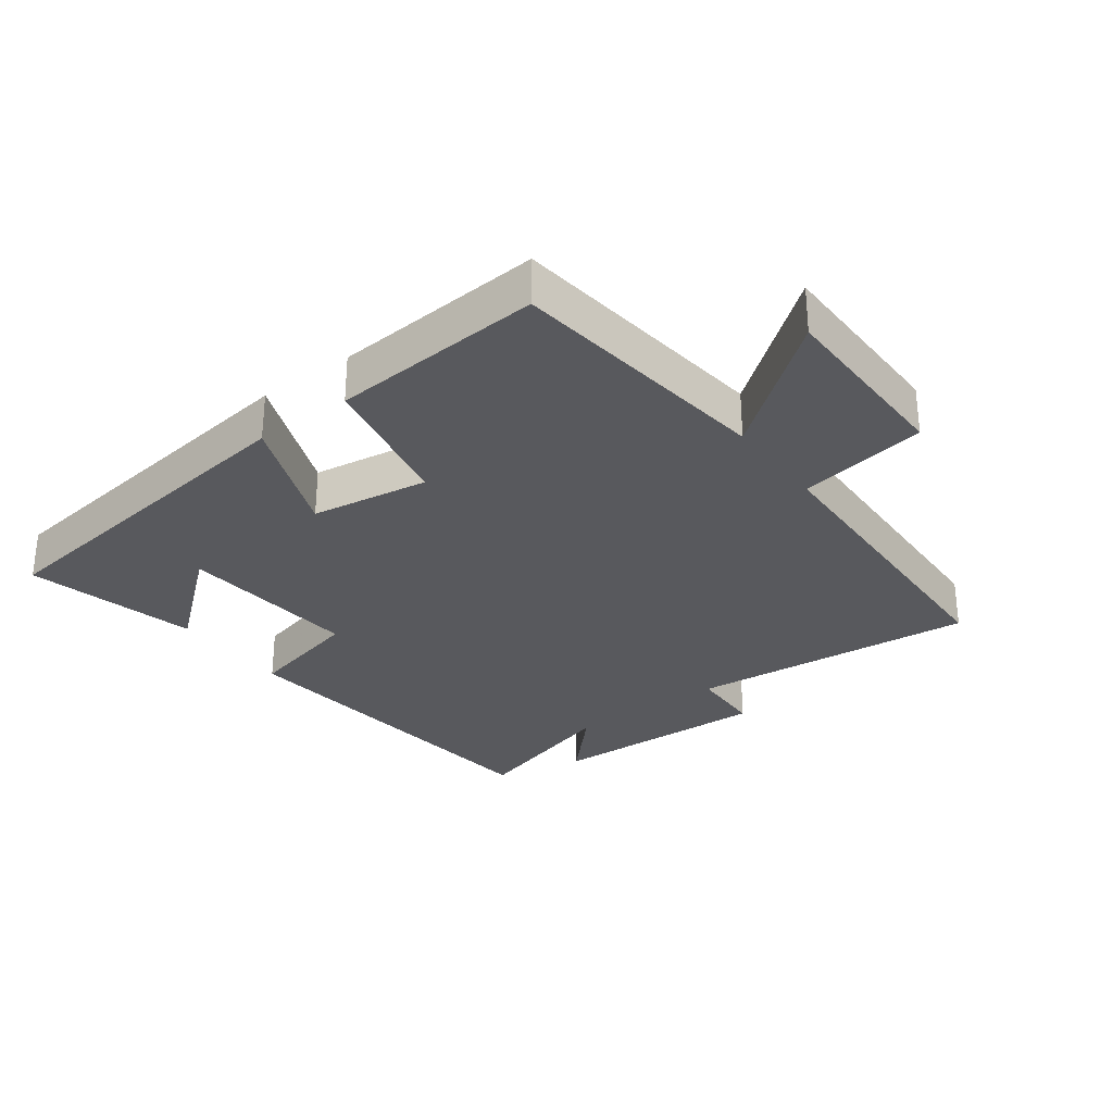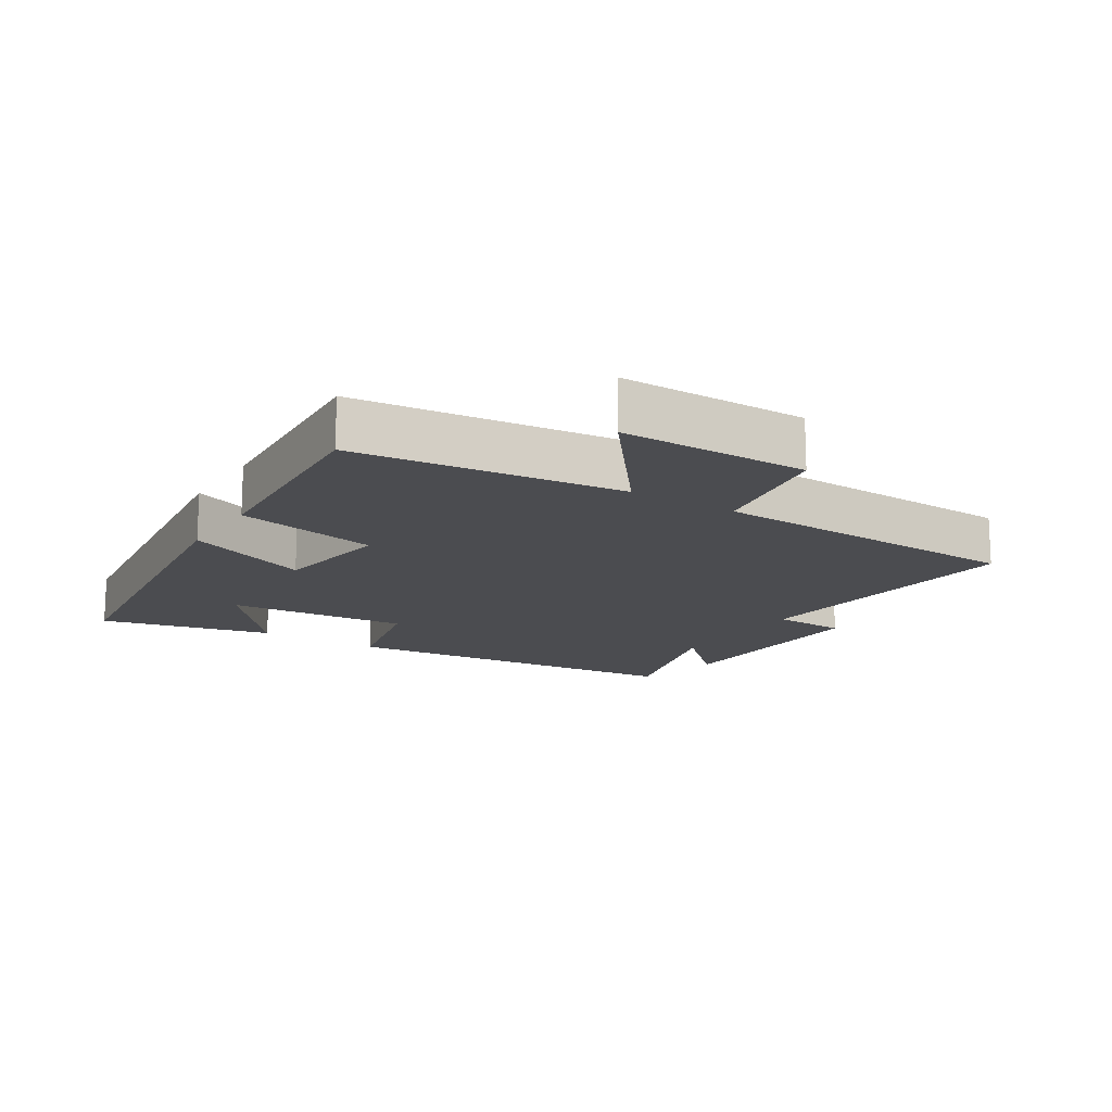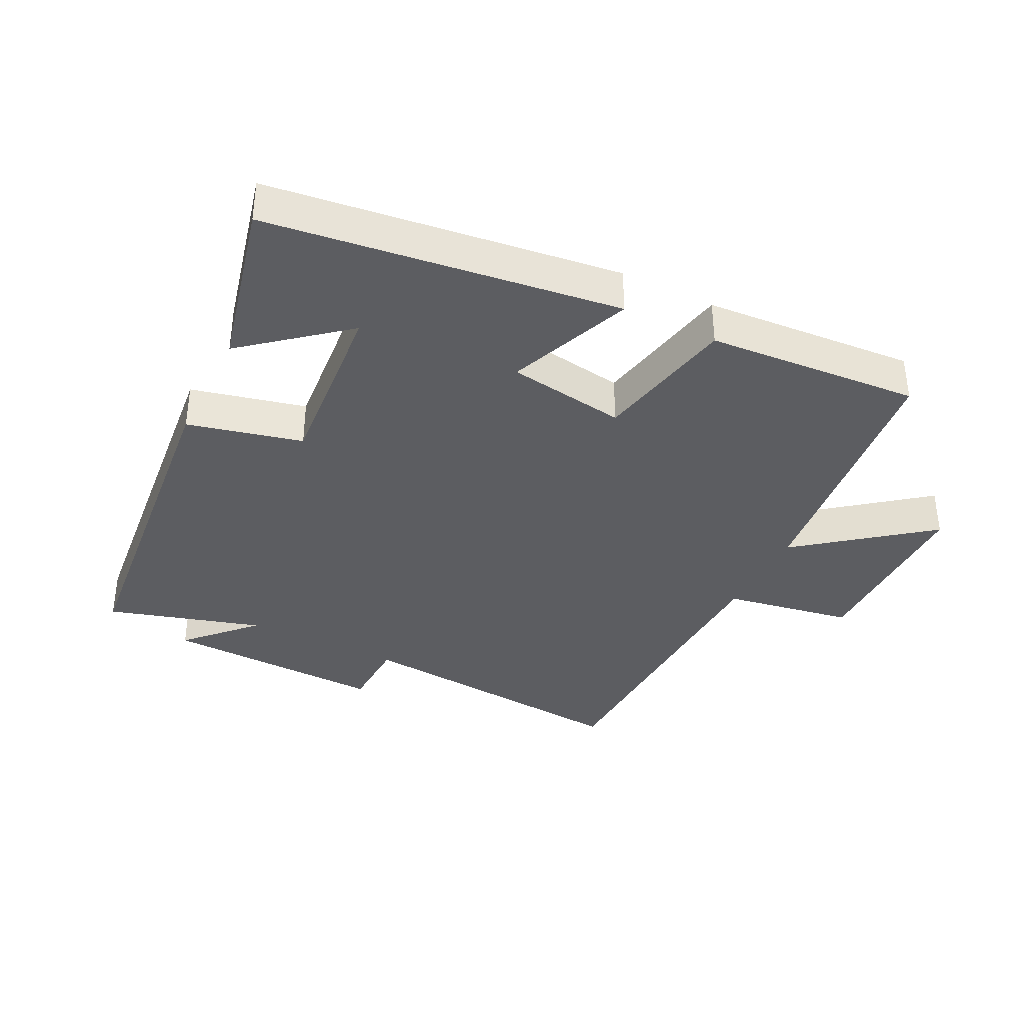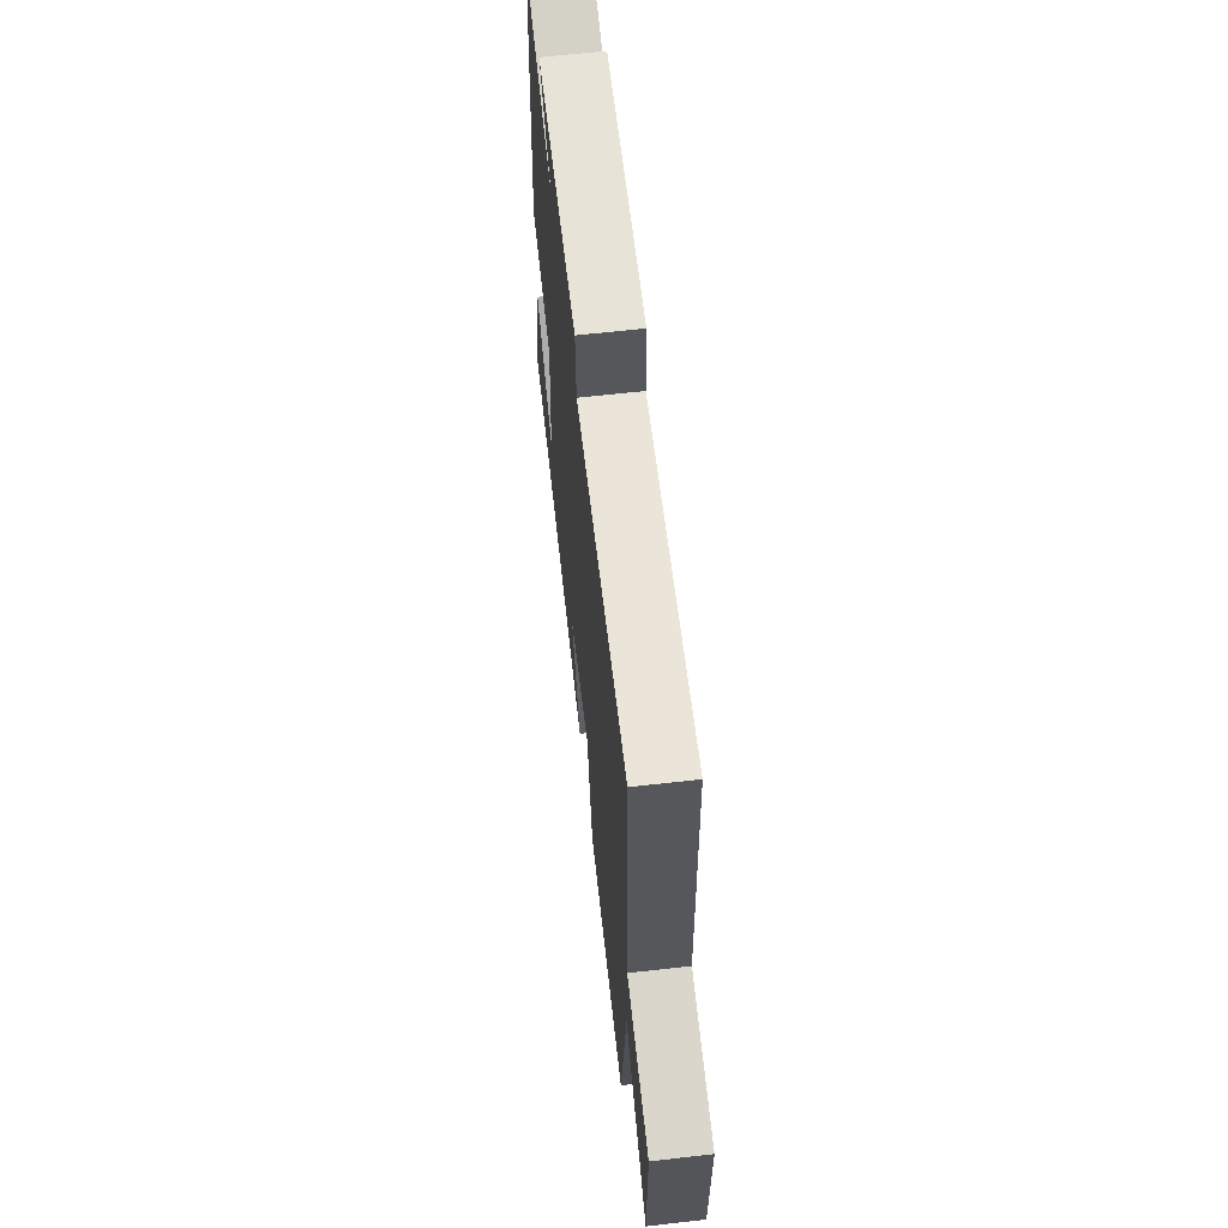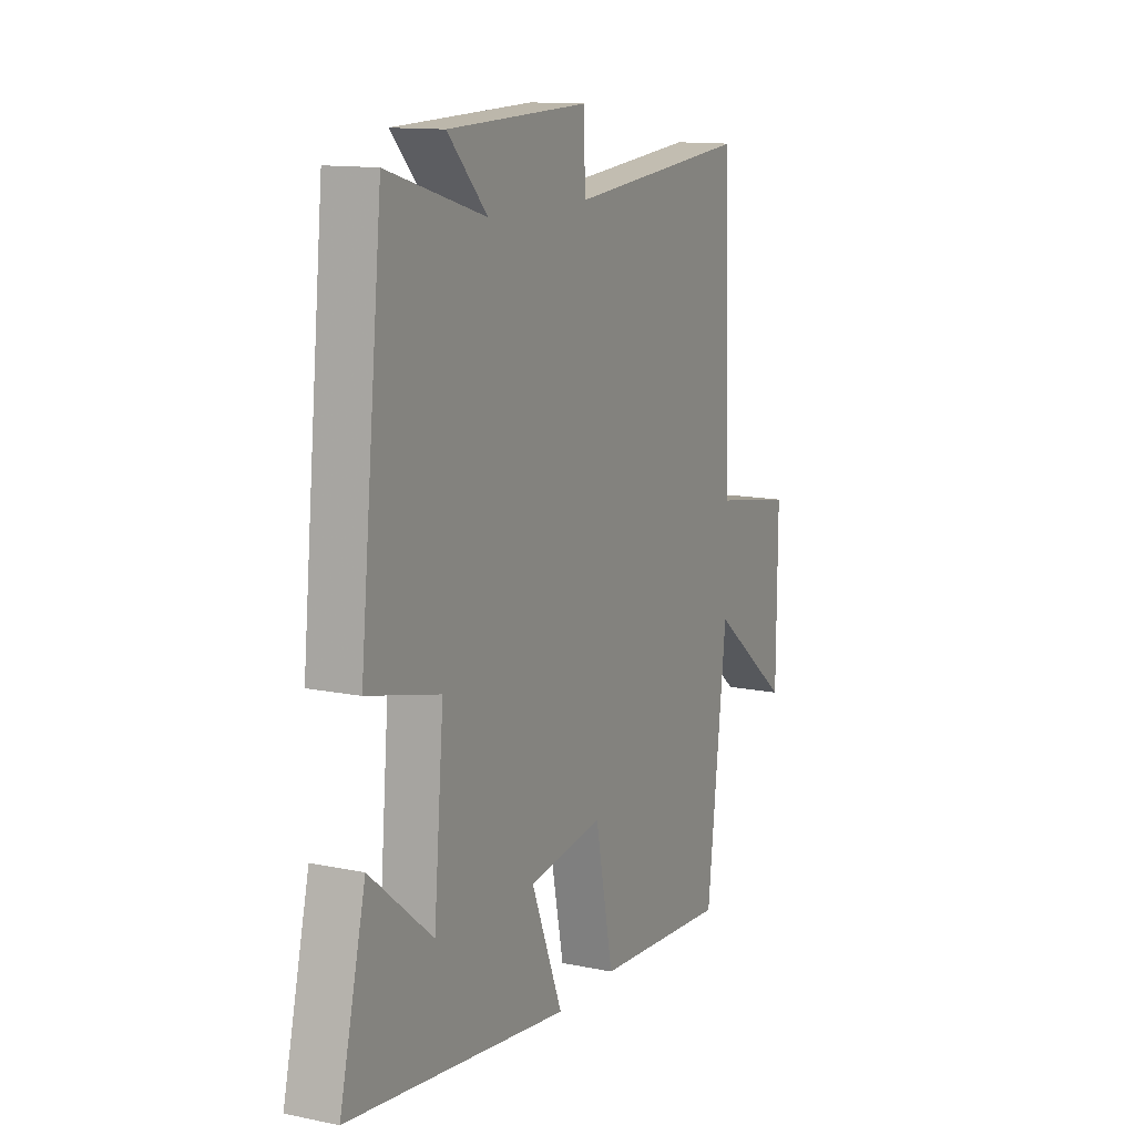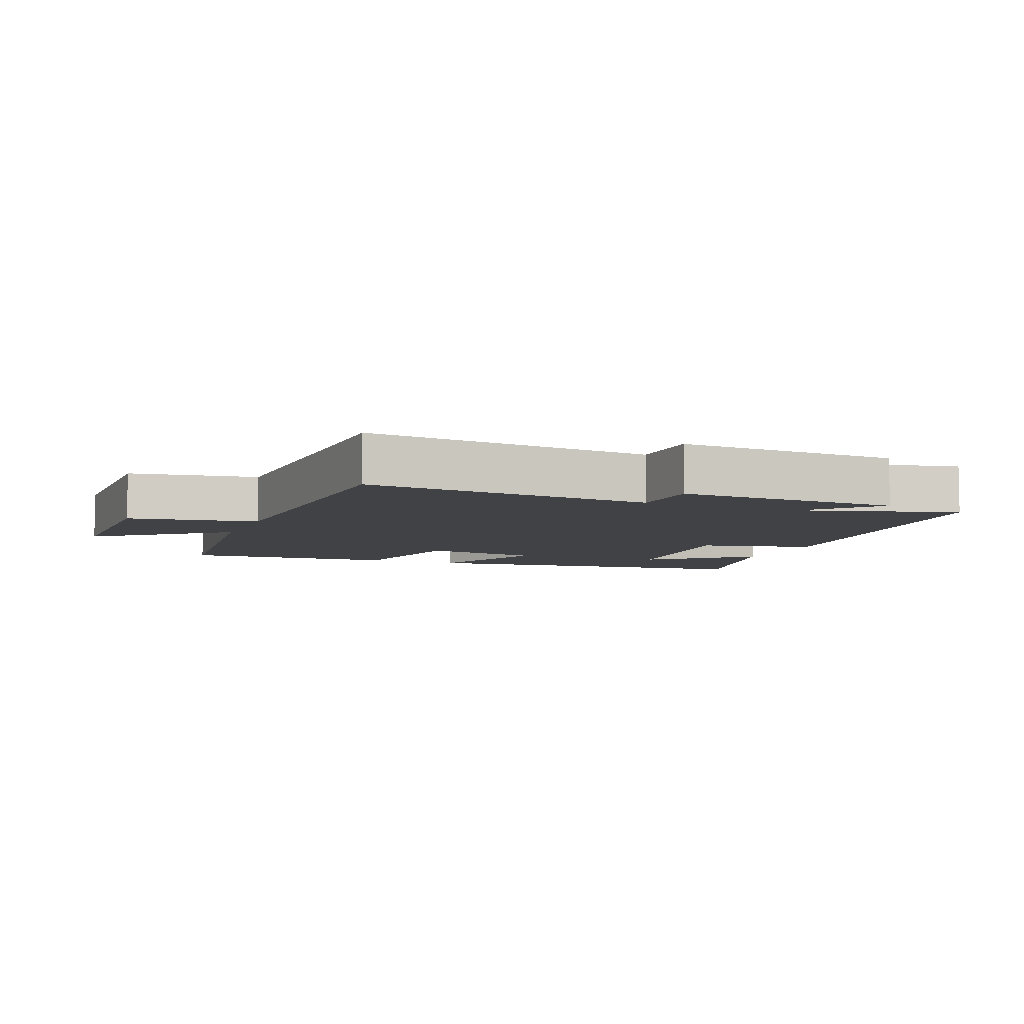
<metadata>
{"format":"obj","ext":"obj","renderer":"f3d","projection":"perspective","resolution":1024,"background":"white","views":[{"elev":-30.0,"azim":-143.3,"up":"+Y"},{"elev":-15.2,"azim":-122.5,"up":"+Y"},{"elev":-36.9,"azim":153.5,"up":"+Y"},{"elev":64.1,"azim":-96.5,"up":"+Z"},{"elev":12.7,"azim":115.7,"up":"+Z"},{"elev":-6.7,"azim":-22.0,"up":"+Y"}]}
</metadata>
<code>
v 0.563 0.07 -0.431
v 0.025 0.07 -0.5
v 0.101 0.07 -0.309
v -0.081 0.07 -0.281
v -0.125 0.07 -0.5
v -0.452 0.07 -0.523
v -0.5 0.07 -0.113
v -0.696 0.07 -0.267
v -0.698 0.07 0.021
v -0.5 0.07 0.055
v -0.485 0.07 0.541
v -0.043 0.07 0.5
v -0.039 0.07 0.613
v 0.303 0.07 0.601
v 0.207 0.07 0.5
v 0.445 0.07 0.57
v 0.5 0.07 0.026
v 0.324 0.07 -0.016
v 0.348 0.07 -0.294
v 0.5 0.07 -0.168
v 0.563 0 -0.431
v 0.025 0 -0.5
v 0.101 0 -0.309
v -0.081 0 -0.281
v -0.125 0 -0.5
v -0.452 0 -0.523
v -0.5 0 -0.113
v -0.696 0 -0.267
v -0.698 0 0.021
v -0.5 0 0.055
v -0.485 0 0.541
v -0.043 0 0.5
v -0.039 0 0.613
v 0.303 0 0.601
v 0.207 0 0.5
v 0.445 0 0.57
v 0.5 0 0.026
v 0.324 0 -0.016
v 0.348 0 -0.294
v 0.5 0 -0.168
f 19 20 1
f 15 16 17 18
f 15 18 19
f 12 13 14 15
f 12 15 19
f 10 11 12 19
f 7 8 9 10
f 4 5 6 7
f 3 4 7 10
f 19 1 2 3
f 3 10 19
f 21 40 39
f 38 37 36 35
f 39 38 35
f 35 34 33 32
f 39 35 32
f 39 32 31 30
f 30 29 28 27
f 27 26 25 24
f 30 27 24 23
f 23 22 21 39
f 39 30 23
f 1 21 22 2
f 2 22 23 3
f 3 23 24 4
f 4 24 25 5
f 5 25 26 6
f 6 26 27 7
f 7 27 28 8
f 8 28 29 9
f 9 29 30 10
f 10 30 31 11
f 11 31 32 12
f 12 32 33 13
f 13 33 34 14
f 14 34 35 15
f 15 35 36 16
f 16 36 37 17
f 17 37 38 18
f 18 38 39 19
f 19 39 40 20
f 20 40 21 1

</code>
